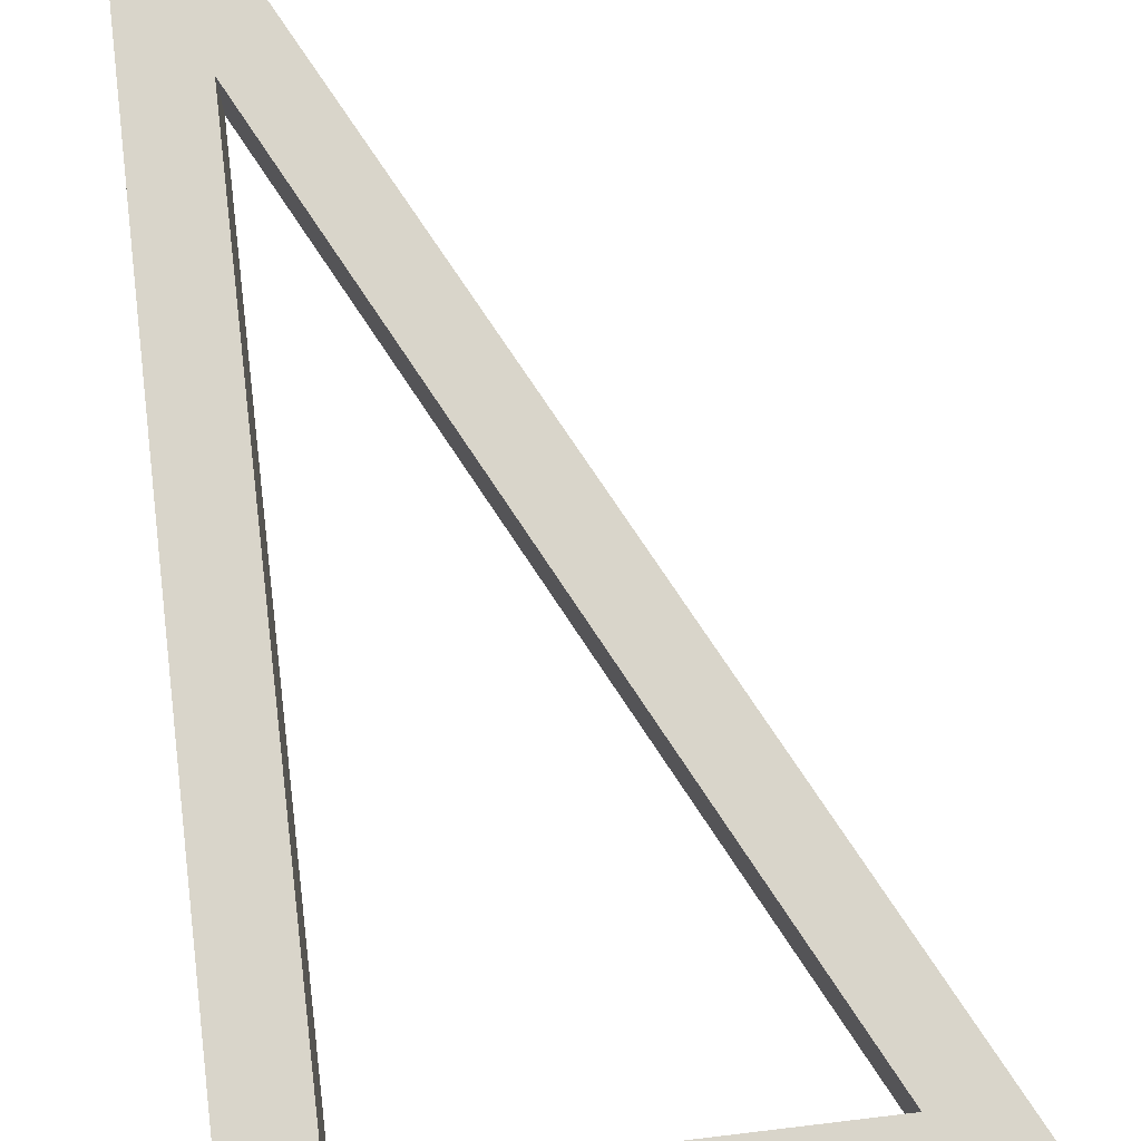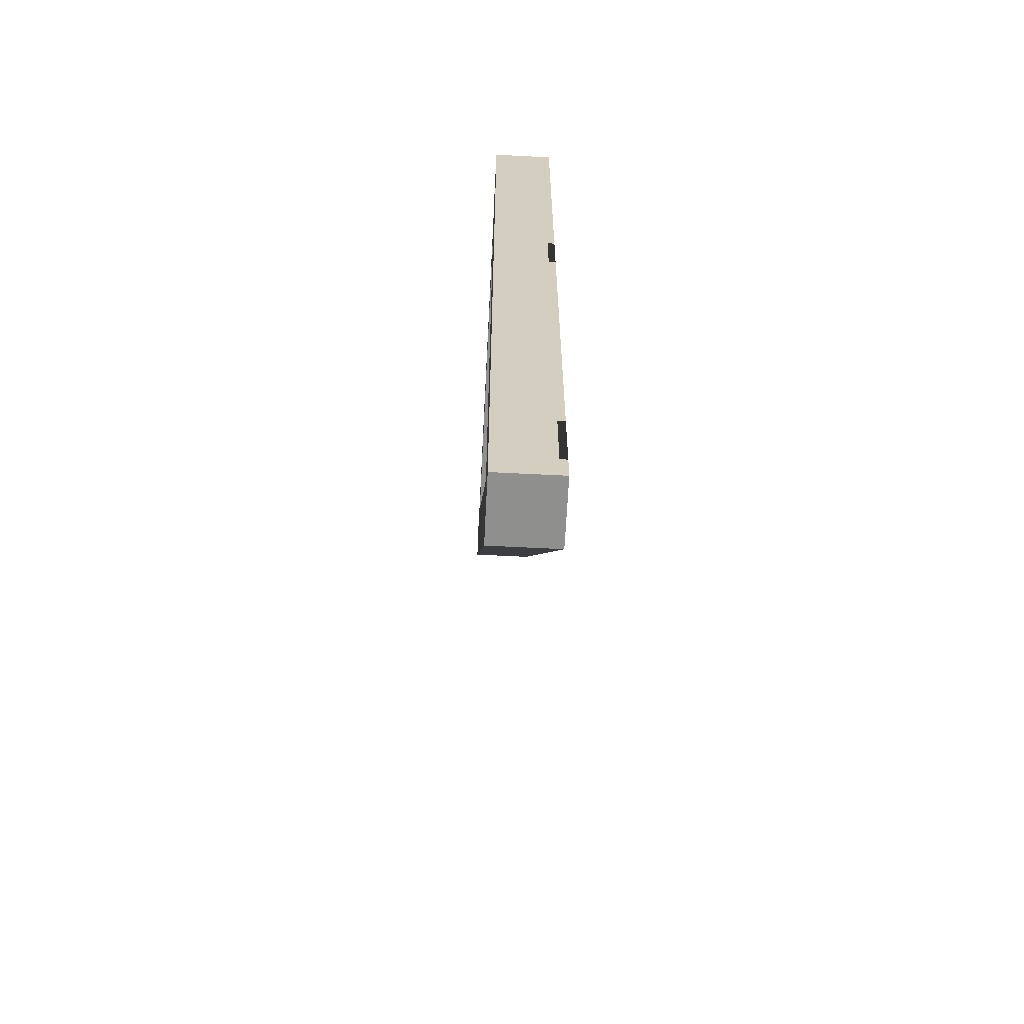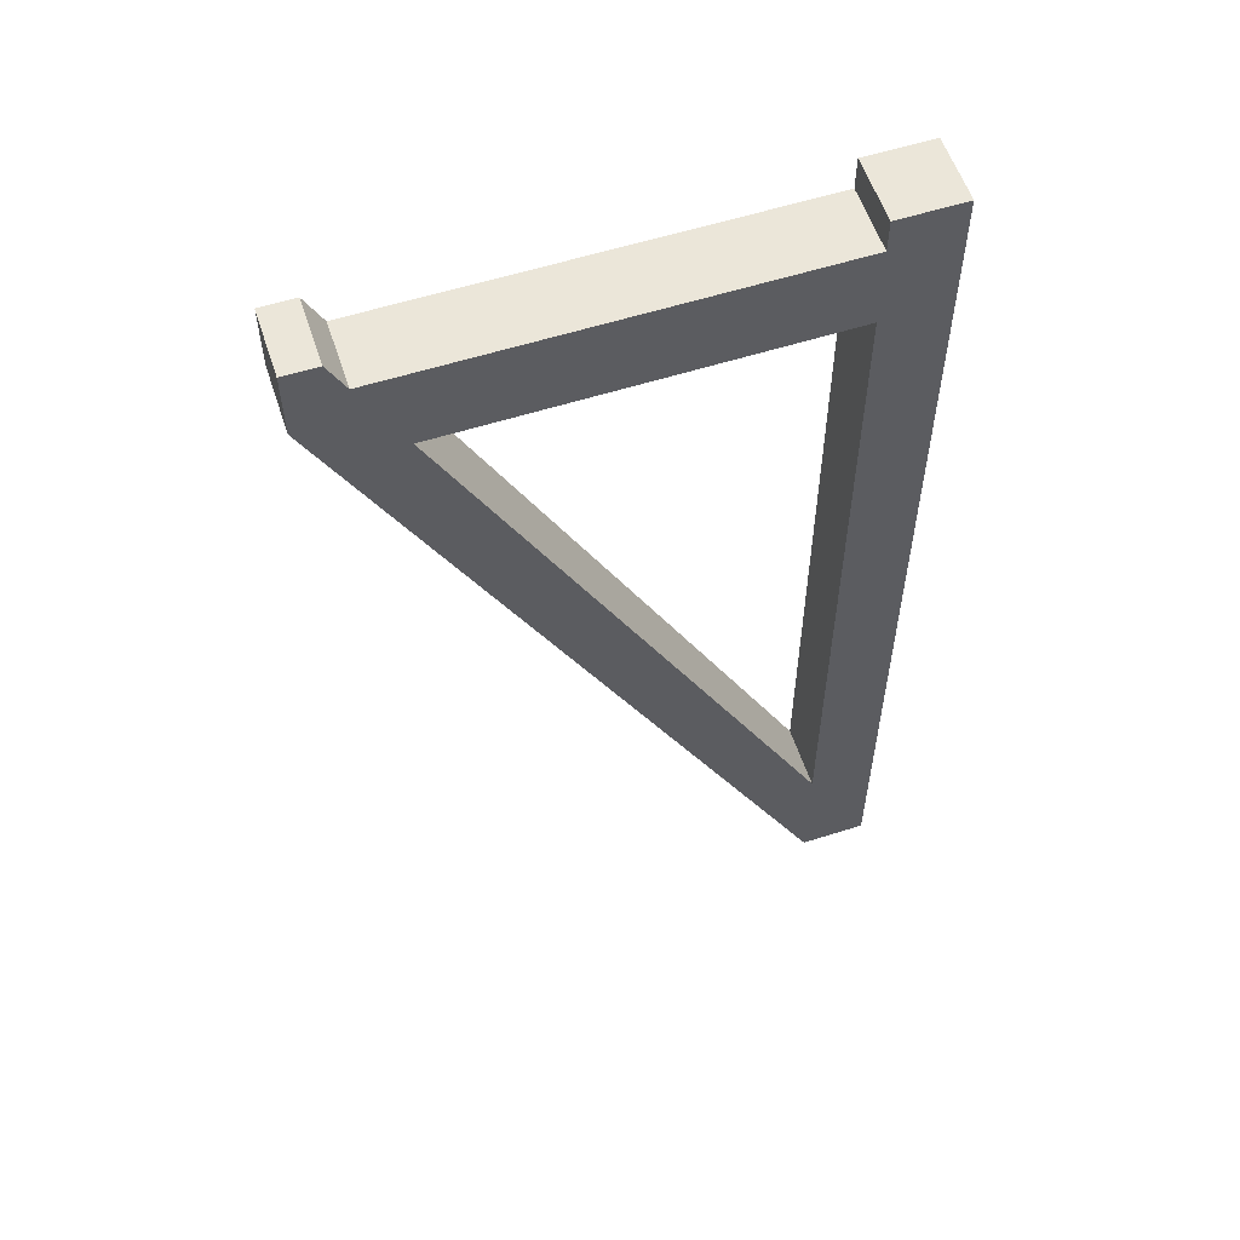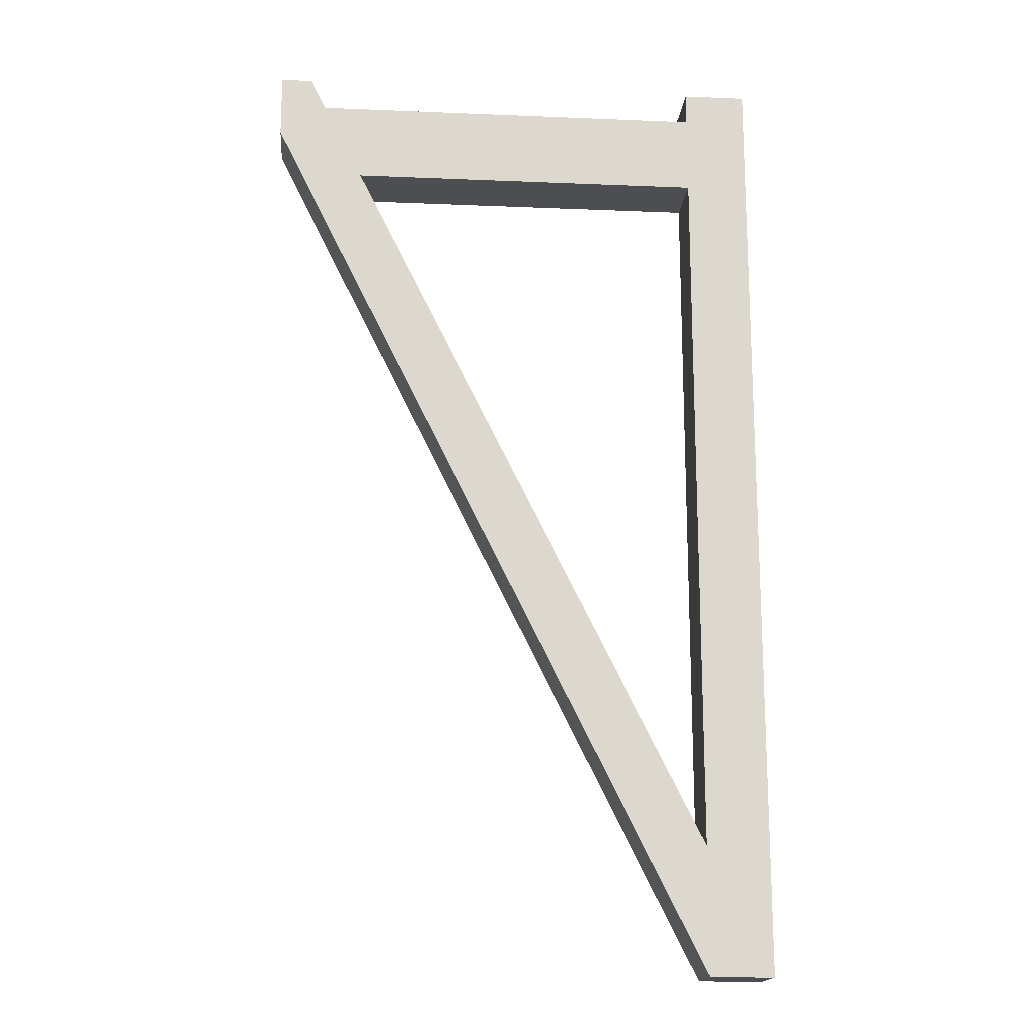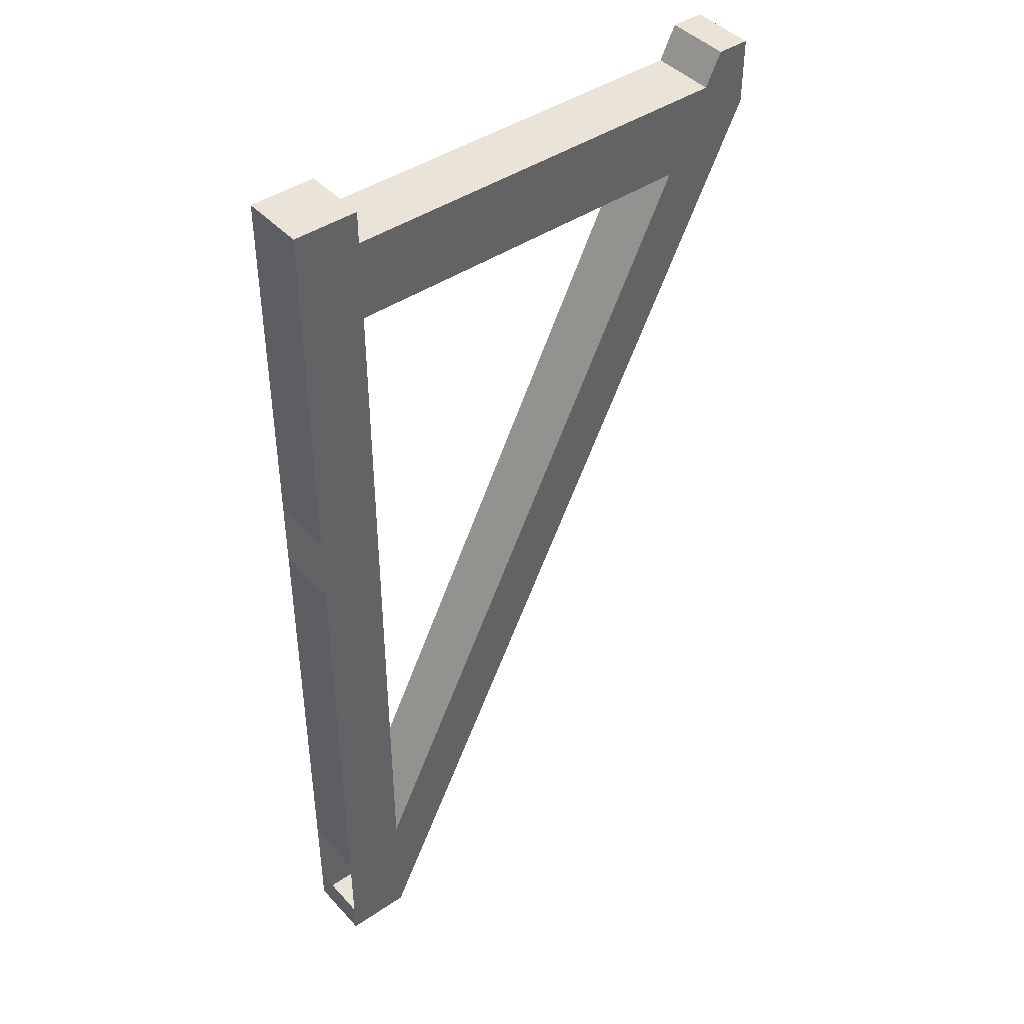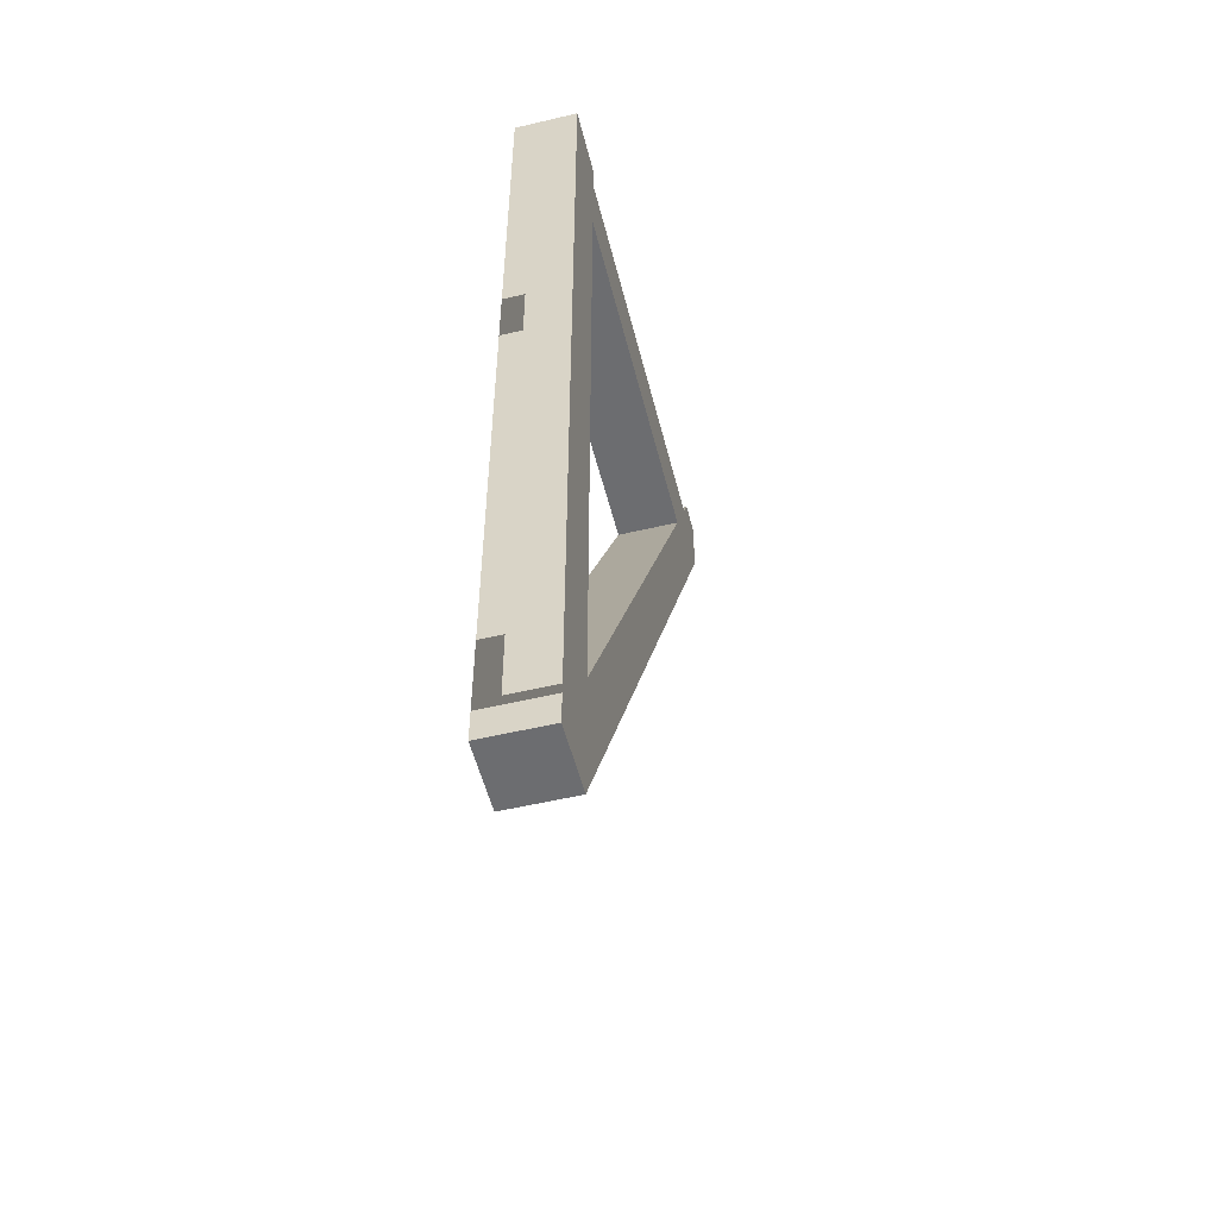
<metadata>
{"format":"obj","ext":"obj","renderer":"f3d","projection":"perspective","resolution":1024,"background":"white","views":[{"elev":74.4,"azim":173.2,"up":"+Z"},{"elev":-65.1,"azim":87.1,"up":"+Y"},{"elev":57.5,"azim":-18.3,"up":"+Y"},{"elev":-16.8,"azim":-4.8,"up":"+Y"},{"elev":43.1,"azim":141.3,"up":"+Y"},{"elev":-54.0,"azim":104.1,"up":"+Y"}]}
</metadata>
<code>
v 0.5 0 0.0625
v 0.5 -0.6875 0.0625
v 0.5 -0.6875 -0.0625
v 0.5 0 -0.0625
v 0.375 0 0.0625
v 0.375 -0.0625 0.0625
v 0.375 -0.2188 0.0625
v 0.5 -0.8125 0.0625
v 0.5 -1.656 0.0625
v 0.5 -1.656 -0.0625
v 0.5 -0.8125 -0.0625
v 0.375 -0.2188 -0.0625
v 0.375 -0.0625 -0.0625
v 0.375 0 -0.0625
v -0.4062 -0.0625 0.0625
v -0.3281 -0.2188 0.0625
v 0.375 -1.625 0.0625
v 0.5 -1.812 0.0625
v -0.4062 -0.0625 -0.0625
v -0.4375 0 -0.0625
v -0.4375 0 0.0625
v -0.5 0 0.0625
v -0.5 -0.125 0.0625
v 0.375 -1.875 0.0625
v 0.375 -1.625 -0.0625
v -0.3281 -0.2188 -0.0625
v 0.375 -1.875 -0.0625
v -0.5 0 -0.0625
v -0.5 -0.125 -0.0625
v 0.5 -1.875 -0.0625
v 0.5 -1.875 0.0625
v 0.5 -1.812 -0.0625
f 1 2 3
f 1 3 4
f 1 4 5
f 1 5 2
f 2 5 6
f 2 6 7
f 2 7 8
f 8 7 9
f 8 9 10
f 8 10 11
f 11 10 12
f 11 12 13
f 11 13 3
f 3 13 4
f 4 13 14
f 4 14 5
f 5 14 13
f 5 13 6
f 6 13 15
f 6 15 7
f 7 15 16
f 7 16 12
f 7 12 17
f 7 17 18
f 7 18 9
f 15 13 19
f 15 19 20
f 15 20 21
f 15 21 22
f 15 22 16
f 16 22 23
f 16 23 24
f 16 24 17
f 16 17 25
f 16 25 26
f 16 26 12
f 12 26 13
f 13 26 19
f 19 26 27
f 19 27 28
f 19 28 20
f 20 28 22
f 20 22 21
f 24 23 29
f 24 29 27
f 24 27 30
f 24 30 31
f 24 31 18
f 24 18 17
f 23 22 28
f 23 28 29
f 29 28 27
f 17 12 25
f 25 12 10
f 25 10 32
f 25 32 27
f 25 27 26
f 27 32 30
f 30 32 18
f 30 18 31

</code>
